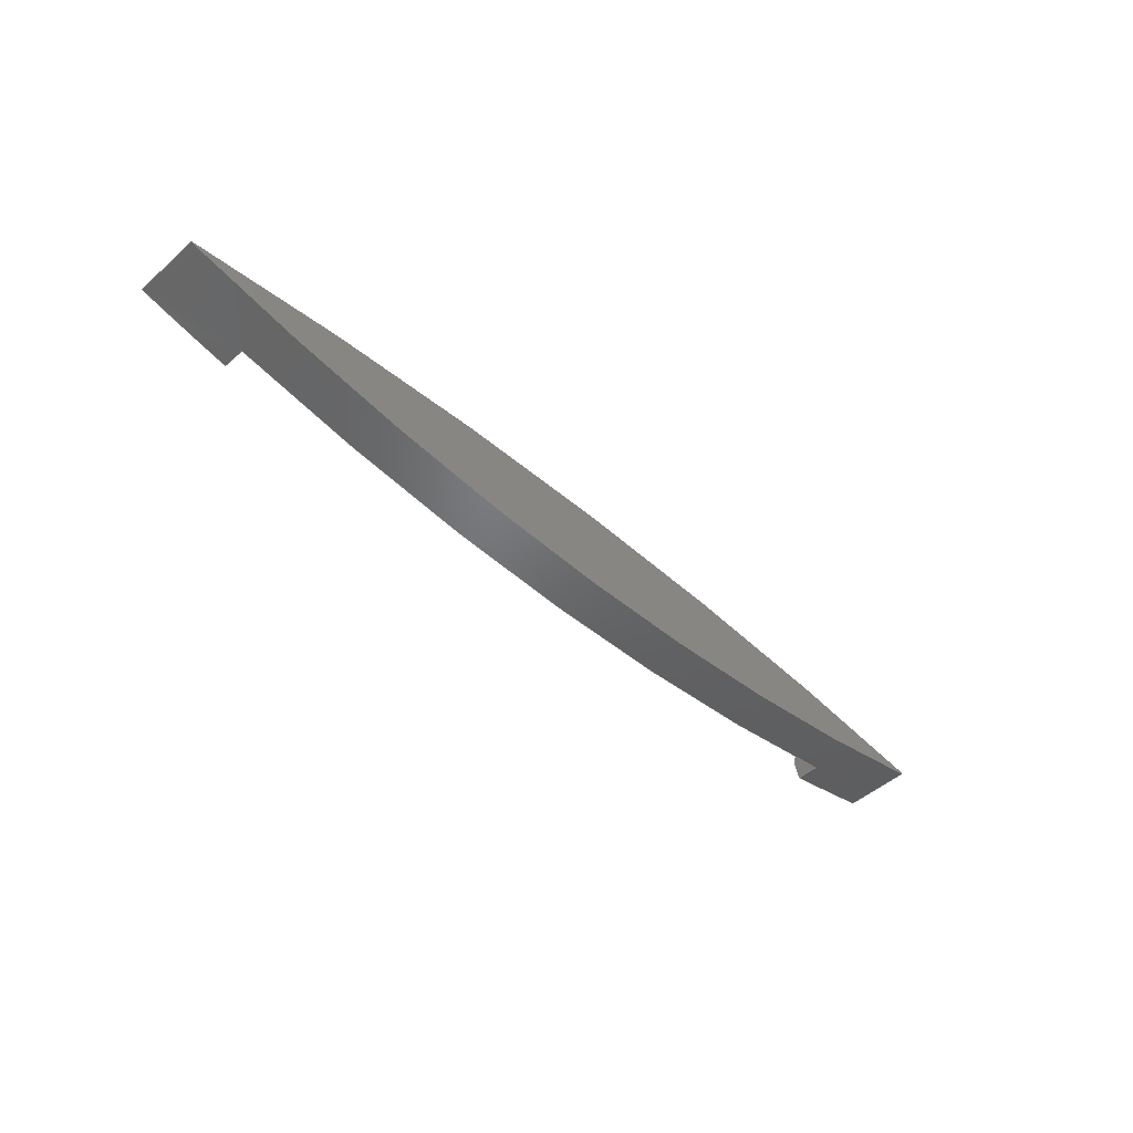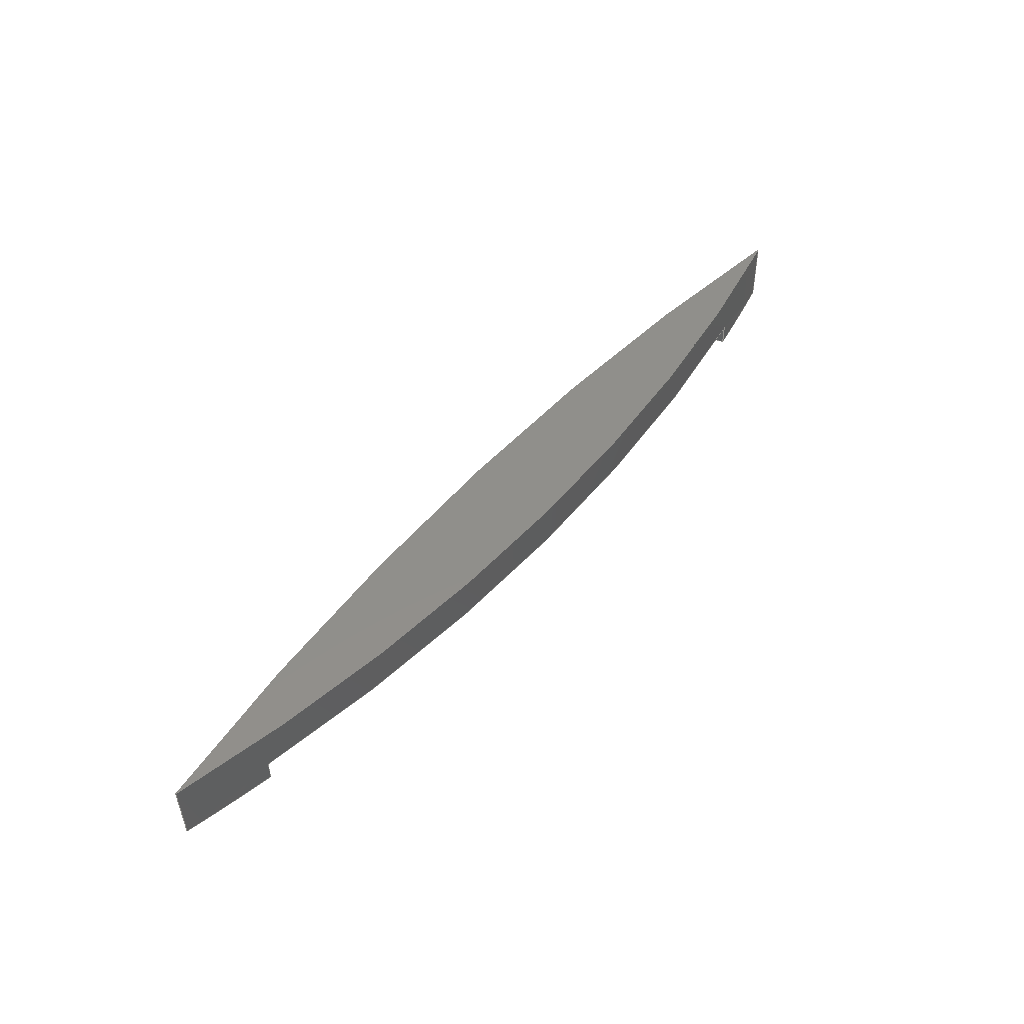
<metadata>
{"format":"step","ext":"step","renderer":"f3d","projection":"perspective","resolution":1024,"background":"white","views":[{"elev":-46.7,"azim":-45.2,"up":"+Y"},{"elev":50.4,"azim":-50.9,"up":"+Z"}]}
</metadata>
<code>
ISO-10303-21;
DATA;
#1=MECHANICAL_DESIGN_GEOMETRIC_PRESENTATION_REPRESENTATION('',(#162,#163,
#164,#165,#166,#167,#168,#169,#170,#171,#172),#346);
#2=SHAPE_REPRESENTATION_RELATIONSHIP('SRR','None',#356,#3);
#3=ADVANCED_BREP_SHAPE_REPRESENTATION('',(#4),#345);
#4=MANIFOLD_SOLID_BREP('NONE',#183);
#5=CYLINDRICAL_SURFACE('',#207,6.153);
#6=CYLINDRICAL_SURFACE('',#213,3.964);
#7=CYLINDRICAL_SURFACE('',#218,0.03937);
#8=CYLINDRICAL_SURFACE('',#226,0.03937);
#9=FACE_OUTER_BOUND('',#19,.T.);
#10=FACE_OUTER_BOUND('',#20,.T.);
#11=FACE_OUTER_BOUND('',#21,.T.);
#12=FACE_OUTER_BOUND('',#22,.T.);
#13=FACE_OUTER_BOUND('',#23,.T.);
#14=FACE_OUTER_BOUND('',#24,.T.);
#15=FACE_OUTER_BOUND('',#25,.T.);
#16=FACE_OUTER_BOUND('',#26,.T.);
#17=FACE_OUTER_BOUND('',#27,.T.);
#18=FACE_OUTER_BOUND('',#28,.T.);
#19=EDGE_LOOP('',(#106,#107,#108,#109));
#20=EDGE_LOOP('',(#110,#111,#112,#113,#114,#115,#116,#117));
#21=EDGE_LOOP('',(#118,#119,#120,#121,#122,#123,#124,#125,#126));
#22=EDGE_LOOP('',(#127,#128,#129,#130));
#23=EDGE_LOOP('',(#131,#132,#133,#134));
#24=EDGE_LOOP('',(#135,#136,#137,#138,#139,#140,#141));
#25=EDGE_LOOP('',(#142,#143));
#26=EDGE_LOOP('',(#144,#145,#146,#147));
#27=EDGE_LOOP('',(#148,#149,#150,#151));
#28=EDGE_LOOP('',(#152,#153,#154,#155));
#29=LINE('',#298,#39);
#30=LINE('',#305,#40);
#31=LINE('',#308,#41);
#32=LINE('',#318,#42);
#33=LINE('',#323,#43);
#34=LINE('',#328,#44);
#35=LINE('',#330,#45);
#36=LINE('',#333,#46);
#37=LINE('',#339,#47);
#38=LINE('',#341,#48);
#39=VECTOR('',#236,0.02109);
#40=VECTOR('',#243,0.13);
#41=VECTOR('',#246,0.13);
#42=VECTOR('',#257,0.3937);
#43=VECTOR('',#262,0.3937);
#44=VECTOR('',#269,0.04331);
#45=VECTOR('',#272,0.02034);
#46=VECTOR('',#275,0.02034);
#47=VECTOR('',#284,0.02109);
#48=VECTOR('',#287,0.04331);
#49=CIRCLE('',#204,6.152);
#50=CIRCLE('',#205,3.963);
#51=CIRCLE('',#206,0.03937);
#52=CIRCLE('',#208,6.152);
#53=CIRCLE('',#209,6.153);
#54=CIRCLE('',#210,55.85);
#55=CIRCLE('',#211,6.152);
#56=CIRCLE('',#212,55.85);
#57=CIRCLE('',#214,3.963);
#58=CIRCLE('',#215,3.964);
#59=CIRCLE('',#216,3.963);
#60=CIRCLE('',#217,3.963);
#61=CIRCLE('',#219,0.03937);
#62=CIRCLE('',#222,0.03937);
#63=CIRCLE('',#225,0.03937);
#64=VERTEX_POINT('',#292);
#65=VERTEX_POINT('',#293);
#66=VERTEX_POINT('',#295);
#67=VERTEX_POINT('',#297);
#68=VERTEX_POINT('',#301);
#69=VERTEX_POINT('',#302);
#70=VERTEX_POINT('',#304);
#71=VERTEX_POINT('',#306);
#72=VERTEX_POINT('',#309);
#73=VERTEX_POINT('',#311);
#74=VERTEX_POINT('',#315);
#75=VERTEX_POINT('',#316);
#76=VERTEX_POINT('',#320);
#77=VERTEX_POINT('',#322);
#78=VERTEX_POINT('',#326);
#79=VERTEX_POINT('',#332);
#80=VERTEX_POINT('',#337);
#81=EDGE_CURVE('',#64,#65,#49,.T.);
#82=EDGE_CURVE('',#65,#66,#50,.T.);
#83=EDGE_CURVE('',#67,#66,#29,.T.);
#84=EDGE_CURVE('',#64,#67,#51,.T.);
#85=EDGE_CURVE('',#68,#69,#52,.T.);
#86=EDGE_CURVE('',#69,#70,#30,.T.);
#87=EDGE_CURVE('',#71,#70,#53,.T.);
#88=EDGE_CURVE('',#65,#71,#31,.T.);
#89=EDGE_CURVE('',#72,#64,#54,.T.);
#90=EDGE_CURVE('',#73,#72,#55,.T.);
#91=EDGE_CURVE('',#68,#73,#56,.T.);
#92=EDGE_CURVE('',#74,#75,#57,.T.);
#93=EDGE_CURVE('',#66,#74,#32,.T.);
#94=EDGE_CURVE('',#70,#71,#58,.T.);
#95=EDGE_CURVE('',#69,#76,#59,.T.);
#96=EDGE_CURVE('',#76,#77,#33,.T.);
#97=EDGE_CURVE('',#75,#77,#60,.T.);
#98=EDGE_CURVE('',#72,#78,#61,.T.);
#99=EDGE_CURVE('',#78,#67,#34,.T.);
#100=EDGE_CURVE('',#78,#74,#35,.T.);
#101=EDGE_CURVE('',#77,#79,#36,.T.);
#102=EDGE_CURVE('',#79,#73,#62,.T.);
#103=EDGE_CURVE('',#80,#68,#63,.T.);
#104=EDGE_CURVE('',#80,#76,#37,.T.);
#105=EDGE_CURVE('',#79,#80,#38,.T.);
#106=ORIENTED_EDGE('',*,*,#81,.T.);
#107=ORIENTED_EDGE('',*,*,#82,.T.);
#108=ORIENTED_EDGE('',*,*,#83,.F.);
#109=ORIENTED_EDGE('',*,*,#84,.F.);
#110=ORIENTED_EDGE('',*,*,#85,.T.);
#111=ORIENTED_EDGE('',*,*,#86,.T.);
#112=ORIENTED_EDGE('',*,*,#87,.F.);
#113=ORIENTED_EDGE('',*,*,#88,.F.);
#114=ORIENTED_EDGE('',*,*,#81,.F.);
#115=ORIENTED_EDGE('',*,*,#89,.F.);
#116=ORIENTED_EDGE('',*,*,#90,.F.);
#117=ORIENTED_EDGE('',*,*,#91,.F.);
#118=ORIENTED_EDGE('',*,*,#92,.F.);
#119=ORIENTED_EDGE('',*,*,#93,.F.);
#120=ORIENTED_EDGE('',*,*,#82,.F.);
#121=ORIENTED_EDGE('',*,*,#88,.T.);
#122=ORIENTED_EDGE('',*,*,#94,.F.);
#123=ORIENTED_EDGE('',*,*,#86,.F.);
#124=ORIENTED_EDGE('',*,*,#95,.T.);
#125=ORIENTED_EDGE('',*,*,#96,.T.);
#126=ORIENTED_EDGE('',*,*,#97,.F.);
#127=ORIENTED_EDGE('',*,*,#98,.F.);
#128=ORIENTED_EDGE('',*,*,#89,.T.);
#129=ORIENTED_EDGE('',*,*,#84,.T.);
#130=ORIENTED_EDGE('',*,*,#99,.F.);
#131=ORIENTED_EDGE('',*,*,#83,.T.);
#132=ORIENTED_EDGE('',*,*,#93,.T.);
#133=ORIENTED_EDGE('',*,*,#100,.F.);
#134=ORIENTED_EDGE('',*,*,#99,.T.);
#135=ORIENTED_EDGE('',*,*,#100,.T.);
#136=ORIENTED_EDGE('',*,*,#92,.T.);
#137=ORIENTED_EDGE('',*,*,#97,.T.);
#138=ORIENTED_EDGE('',*,*,#101,.T.);
#139=ORIENTED_EDGE('',*,*,#102,.T.);
#140=ORIENTED_EDGE('',*,*,#90,.T.);
#141=ORIENTED_EDGE('',*,*,#98,.T.);
#142=ORIENTED_EDGE('',*,*,#87,.T.);
#143=ORIENTED_EDGE('',*,*,#94,.T.);
#144=ORIENTED_EDGE('',*,*,#95,.F.);
#145=ORIENTED_EDGE('',*,*,#85,.F.);
#146=ORIENTED_EDGE('',*,*,#103,.F.);
#147=ORIENTED_EDGE('',*,*,#104,.T.);
#148=ORIENTED_EDGE('',*,*,#103,.T.);
#149=ORIENTED_EDGE('',*,*,#91,.T.);
#150=ORIENTED_EDGE('',*,*,#102,.F.);
#151=ORIENTED_EDGE('',*,*,#105,.T.);
#152=ORIENTED_EDGE('',*,*,#96,.F.);
#153=ORIENTED_EDGE('',*,*,#104,.F.);
#154=ORIENTED_EDGE('',*,*,#105,.F.);
#155=ORIENTED_EDGE('',*,*,#101,.F.);
#156=PLANE('',#203);
#157=PLANE('',#220);
#158=PLANE('',#221);
#159=PLANE('',#223);
#160=PLANE('',#224);
#161=PLANE('',#227);
#162=STYLED_ITEM('',(#366),#173);
#163=STYLED_ITEM('',(#366),#174);
#164=STYLED_ITEM('',(#367),#175);
#165=STYLED_ITEM('',(#366),#176);
#166=STYLED_ITEM('',(#366),#177);
#167=STYLED_ITEM('',(#366),#178);
#168=STYLED_ITEM('',(#366),#179);
#169=STYLED_ITEM('',(#366),#180);
#170=STYLED_ITEM('',(#366),#181);
#171=STYLED_ITEM('',(#366),#182);
#172=STYLED_ITEM('',(#365),#4);
#173=ADVANCED_FACE('',(#9),#156,.T.);
#174=ADVANCED_FACE('',(#10),#5,.T.);
#175=ADVANCED_FACE('',(#11),#6,.T.);
#176=ADVANCED_FACE('',(#12),#7,.T.);
#177=ADVANCED_FACE('',(#13),#157,.T.);
#178=ADVANCED_FACE('',(#14),#158,.T.);
#179=ADVANCED_FACE('',(#15),#159,.F.);
#180=ADVANCED_FACE('',(#16),#160,.F.);
#181=ADVANCED_FACE('',(#17),#8,.T.);
#182=ADVANCED_FACE('',(#18),#161,.F.);
#183=CLOSED_SHELL('',(#173,#174,#175,#176,#177,#178,#179,#180,#181,#182));
#184=DERIVED_UNIT_ELEMENT(#186,1);
#185=DERIVED_UNIT_ELEMENT(#350,3);
#186=(
MASS_UNIT()
NAMED_UNIT(*)
SI_UNIT($,.GRAM.)
);
#187=DERIVED_UNIT((#184,#185));
#188=MEASURE_REPRESENTATION_ITEM('density measure',
POSITIVE_RATIO_MEASURE(1.06),#187);
#189=PROPERTY_DEFINITION_REPRESENTATION(#194,#191);
#190=PROPERTY_DEFINITION_REPRESENTATION(#195,#192);
#191=REPRESENTATION('material name',(#193),#345);
#192=REPRESENTATION('density',(#188),#345);
#193=DESCRIPTIVE_REPRESENTATION_ITEM('ABS Plastic','ABS Plastic');
#194=PROPERTY_DEFINITION('material property','material name',#358);
#195=PROPERTY_DEFINITION('material property','density of part',#358);
#196=DATE_TIME_ROLE('creation_date');
#197=APPLIED_DATE_AND_TIME_ASSIGNMENT(#198,#196,(#358));
#198=DATE_AND_TIME(#199,#200);
#199=CALENDAR_DATE(2010,27,4);
#200=LOCAL_TIME(23,4,5,#201);
#201=COORDINATED_UNIVERSAL_TIME_OFFSET(0,0,.BEHIND.);
#202=AXIS2_PLACEMENT_3D('placement',#290,#228,#229);
#203=AXIS2_PLACEMENT_3D('',#291,#230,#231);
#204=AXIS2_PLACEMENT_3D('',#294,#232,#233);
#205=AXIS2_PLACEMENT_3D('',#296,#234,#235);
#206=AXIS2_PLACEMENT_3D('',#299,#237,#238);
#207=AXIS2_PLACEMENT_3D('',#300,#239,#240);
#208=AXIS2_PLACEMENT_3D('',#303,#241,#242);
#209=AXIS2_PLACEMENT_3D('',#307,#244,#245);
#210=AXIS2_PLACEMENT_3D('',#310,#247,#248);
#211=AXIS2_PLACEMENT_3D('',#312,#249,#250);
#212=AXIS2_PLACEMENT_3D('',#313,#251,#252);
#213=AXIS2_PLACEMENT_3D('',#314,#253,#254);
#214=AXIS2_PLACEMENT_3D('',#317,#255,#256);
#215=AXIS2_PLACEMENT_3D('',#319,#258,#259);
#216=AXIS2_PLACEMENT_3D('',#321,#260,#261);
#217=AXIS2_PLACEMENT_3D('',#324,#263,#264);
#218=AXIS2_PLACEMENT_3D('',#325,#265,#266);
#219=AXIS2_PLACEMENT_3D('',#327,#267,#268);
#220=AXIS2_PLACEMENT_3D('',#329,#270,#271);
#221=AXIS2_PLACEMENT_3D('',#331,#273,#274);
#222=AXIS2_PLACEMENT_3D('',#334,#276,#277);
#223=AXIS2_PLACEMENT_3D('',#335,#278,#279);
#224=AXIS2_PLACEMENT_3D('',#336,#280,#281);
#225=AXIS2_PLACEMENT_3D('',#338,#282,#283);
#226=AXIS2_PLACEMENT_3D('',#340,#285,#286);
#227=AXIS2_PLACEMENT_3D('',#342,#288,#289);
#228=DIRECTION('axis',(0,0,1));
#229=DIRECTION('refdir',(1,0,0));
#230=DIRECTION('center_axis',(0,0,-1));
#231=DIRECTION('ref_axis',(-1,0,0));
#232=DIRECTION('center_axis',(0,0,-1));
#233=DIRECTION('ref_axis',(0.1495,0.9888,0));
#234=DIRECTION('center_axis',(4.571e-07,-2.127e-06,
-1));
#235=DIRECTION('ref_axis',(0.1868,-0.9824,2.175e-06));
#236=DIRECTION('',(0.342,-0.9397,0));
#237=DIRECTION('center_axis',(0,0,1));
#238=DIRECTION('ref_axis',(1,0,0));
#239=DIRECTION('center_axis',(0,0.01745,0.9998));
#240=DIRECTION('ref_axis',(-6.685e-09,0.9998,-0.01745));
#241=DIRECTION('center_axis',(0,0,1));
#242=DIRECTION('ref_axis',(-0.1495,0.9888,0));
#243=DIRECTION('',(0,0.01745,0.9998));
#244=DIRECTION('center_axis',(-2.435e-10,0.01745,
0.9998));
#245=DIRECTION('ref_axis',(-0.1494,0.9886,-0.01726));
#246=DIRECTION('',(0,0.01745,0.9998));
#247=DIRECTION('center_axis',(-0.1235,-0.9922,0.01736));
#248=DIRECTION('ref_axis',(-0.9922,0.1238,0.01477));
#249=DIRECTION('center_axis',(-5.479e-25,-9.668e-16,
-1));
#250=DIRECTION('ref_axis',(0.121,0.9927,-9.592e-16));
#251=DIRECTION('center_axis',(0.1235,-0.9922,0.01736));
#252=DIRECTION('ref_axis',(0.9922,0.1238,0.01554));
#253=DIRECTION('center_axis',(0,0.01745,0.9998));
#254=DIRECTION('ref_axis',(0,-0.9998,0.01745));
#255=DIRECTION('center_axis',(2.913e-17,6.308e-16,
-1));
#256=DIRECTION('ref_axis',(1.884e-07,-1,-6.314e-16));
#257=DIRECTION('',(-0.005941,0.01632,0.9998));
#258=DIRECTION('center_axis',(4.837e-10,0.01745,0.9998));
#259=DIRECTION('ref_axis',(-2.243e-14,-0.9998,0.01745));
#260=DIRECTION('center_axis',(4.95e-07,2.318e-06,1));
#261=DIRECTION('ref_axis',(-0.1868,-0.9824,2.369e-06));
#262=DIRECTION('',(0.005941,0.01632,0.9998));
#263=DIRECTION('center_axis',(8.818e-17,1.876e-15,
-1));
#264=DIRECTION('ref_axis',(-0.1868,-0.9824,-1.858e-15));
#265=DIRECTION('center_axis',(0,0,1));
#266=DIRECTION('ref_axis',(-0.9683,0.2499,0));
#267=DIRECTION('center_axis',(0,0,1));
#268=DIRECTION('ref_axis',(1,0,0));
#269=DIRECTION('',(0,0,-1));
#270=DIRECTION('center_axis',(-0.9397,-0.342,0));
#271=DIRECTION('ref_axis',(0,0,1));
#272=DIRECTION('',(0.342,-0.9397,0));
#273=DIRECTION('center_axis',(0,0,-1));
#274=DIRECTION('ref_axis',(-1,0,0));
#275=DIRECTION('',(0.342,0.9397,0));
#276=DIRECTION('center_axis',(0,0,1));
#277=DIRECTION('ref_axis',(-1,0,0));
#278=DIRECTION('center_axis',(0,-0.01745,-0.9998));
#279=DIRECTION('ref_axis',(-1,0,0));
#280=DIRECTION('center_axis',(0,0,1));
#281=DIRECTION('ref_axis',(1,0,0));
#282=DIRECTION('center_axis',(0,0,1));
#283=DIRECTION('ref_axis',(-1,0,0));
#284=DIRECTION('',(-0.342,-0.9397,0));
#285=DIRECTION('center_axis',(0,0,-1));
#286=DIRECTION('ref_axis',(0.9683,0.2499,0));
#287=DIRECTION('',(0,0,-1));
#288=DIRECTION('center_axis',(-0.9397,0.342,0));
#289=DIRECTION('ref_axis',(0,0,1));
#290=CARTESIAN_POINT('',(0,0,0));
#291=CARTESIAN_POINT('Origin',(0,0,-0.1417));
#292=CARTESIAN_POINT('',(0.7437,0.693,-0.1417));
#293=CARTESIAN_POINT('',(0.9194,0.669,-0.1417));
#294=CARTESIAN_POINT('Origin',(-4.62e-06,-5.414,-0.1417));
#295=CARTESIAN_POINT('',(0.7405,0.6307,-0.1417));
#296=CARTESIAN_POINT('Origin',(-1.11e-05,4.524,-0.1417));
#297=CARTESIAN_POINT('',(0.7333,0.6505,-0.1417));
#298=CARTESIAN_POINT('',(0.7333,0.6505,-0.1417));
#299=CARTESIAN_POINT('Origin',(0.7703,0.664,-0.1417));
#300=CARTESIAN_POINT('Origin',(-3.945e-09,-5.418,-0.2766));
#301=CARTESIAN_POINT('',(-0.7437,0.693,-0.1417));
#302=CARTESIAN_POINT('',(-0.9194,0.669,-0.1417));
#303=CARTESIAN_POINT('Origin',(4.613e-06,-5.414,-0.1417));
#304=CARTESIAN_POINT('',(-0.9194,0.6713,-0.01172));
#305=CARTESIAN_POINT('',(-0.9194,0.669,-0.1417));
#306=CARTESIAN_POINT('',(0.9194,0.6713,-0.01172));
#307=CARTESIAN_POINT('Origin',(-3.945e-09,-5.411,0.09445));
#308=CARTESIAN_POINT('',(0.9194,0.669,-0.1417));
#309=CARTESIAN_POINT('',(0.7444,0.6937,-0.09843));
#310=CARTESIAN_POINT('Origin',(56.16,-6.219,-0.9664));
#311=CARTESIAN_POINT('',(-0.7444,0.6937,-0.09843));
#312=CARTESIAN_POINT('Origin',(-3.945e-09,-5.413,-0.09843));
#313=CARTESIAN_POINT('Origin',(-56.16,-6.219,-0.9664));
#314=CARTESIAN_POINT('Origin',(-6.515e-09,4.52,-0.4501));
#315=CARTESIAN_POINT('',(0.7403,0.6314,-0.09843));
#316=CARTESIAN_POINT('',(-6.515e-09,0.5617,-0.09843));
#317=CARTESIAN_POINT('Origin',(-7.532e-07,4.525,-0.09843));
#318=CARTESIAN_POINT('',(0.7405,0.6307,-0.1417));
#319=CARTESIAN_POINT('Origin',(-6.515e-09,4.527,-0.07901));
#320=CARTESIAN_POINT('',(-0.7405,0.6307,-0.1417));
#321=CARTESIAN_POINT('Origin',(1.109e-05,4.524,-0.1417));
#322=CARTESIAN_POINT('',(-0.7403,0.6314,-0.09843));
#323=CARTESIAN_POINT('',(-0.7405,0.6307,-0.1417));
#324=CARTESIAN_POINT('Origin',(7.402e-07,4.525,-0.09843));
#325=CARTESIAN_POINT('Origin',(0.7703,0.664,-0.1494));
#326=CARTESIAN_POINT('',(0.7333,0.6505,-0.09843));
#327=CARTESIAN_POINT('Origin',(0.7703,0.664,-0.09843));
#328=CARTESIAN_POINT('',(0.7333,0.6505,-0.09843));
#329=CARTESIAN_POINT('Origin',(0.8268,0.3937,-0.06299));
#330=CARTESIAN_POINT('',(0.7333,0.6505,-0.09843));
#331=CARTESIAN_POINT('Origin',(0,0,-0.09843));
#332=CARTESIAN_POINT('',(-0.7333,0.6505,-0.09843));
#333=CARTESIAN_POINT('',(-0.7403,0.6314,-0.09843));
#334=CARTESIAN_POINT('Origin',(-0.7703,0.664,-0.09843));
#335=CARTESIAN_POINT('Origin',(2.496,0,0));
#336=CARTESIAN_POINT('Origin',(0,0,-0.1417));
#337=CARTESIAN_POINT('',(-0.7333,0.6505,-0.1417));
#338=CARTESIAN_POINT('Origin',(-0.7703,0.664,-0.1417));
#339=CARTESIAN_POINT('',(-0.7333,0.6505,-0.1417));
#340=CARTESIAN_POINT('Origin',(-0.7703,0.664,-0.07585));
#341=CARTESIAN_POINT('',(-0.7333,0.6505,-0.09843));
#342=CARTESIAN_POINT('Origin',(-0.8268,0.3937,-0.06299));
#343=UNCERTAINTY_MEASURE_WITH_UNIT(LENGTH_MEASURE(0.0003937),
#348,'DISTANCE_ACCURACY_VALUE',
'Maximum model space distance between geometric entities at asserted c
onnectivities');
#344=UNCERTAINTY_MEASURE_WITH_UNIT(LENGTH_MEASURE(0.0003937),
#348,'DISTANCE_ACCURACY_VALUE',
'Maximum model space distance between geometric entities at asserted c
onnectivities');
#345=(
GEOMETRIC_REPRESENTATION_CONTEXT(3)
GLOBAL_UNCERTAINTY_ASSIGNED_CONTEXT((#343))
GLOBAL_UNIT_ASSIGNED_CONTEXT((#348,#353,#352))
REPRESENTATION_CONTEXT('','3D')
);
#346=(
GEOMETRIC_REPRESENTATION_CONTEXT(3)
GLOBAL_UNCERTAINTY_ASSIGNED_CONTEXT((#344))
GLOBAL_UNIT_ASSIGNED_CONTEXT((#348,#353,#352))
REPRESENTATION_CONTEXT('','3D')
);
#347=DIMENSIONAL_EXPONENTS(1,0,0,0,0,0,0);
#348=(
CONVERSION_BASED_UNIT('inch',#351)
LENGTH_UNIT()
NAMED_UNIT(#347)
);
#349=(
LENGTH_UNIT()
NAMED_UNIT(*)
SI_UNIT(.MILLI.,.METRE.)
);
#350=(
LENGTH_UNIT()
NAMED_UNIT(*)
SI_UNIT(.CENTI.,.METRE.)
);
#351=LENGTH_MEASURE_WITH_UNIT(LENGTH_MEASURE(25.4),#349);
#352=(
NAMED_UNIT(*)
SI_UNIT($,.STERADIAN.)
SOLID_ANGLE_UNIT()
);
#353=(
NAMED_UNIT(*)
PLANE_ANGLE_UNIT()
SI_UNIT($,.RADIAN.)
);
#354=SHAPE_DEFINITION_REPRESENTATION(#355,#356);
#355=PRODUCT_DEFINITION_SHAPE('',$,#358);
#356=SHAPE_REPRESENTATION('',(#202),#345);
#357=PRODUCT_DEFINITION_CONTEXT('part definition',#362,'design');
#358=PRODUCT_DEFINITION('Front','Front',#359,#357);
#359=PRODUCT_DEFINITION_FORMATION('',$,#364);
#360=PRODUCT_RELATED_PRODUCT_CATEGORY('Front','Front',(#364));
#361=APPLICATION_PROTOCOL_DEFINITION('international standard',
'automotive_design',2009,#362);
#362=APPLICATION_CONTEXT(
'Core Data for Automotive Mechanical Design Process');
#363=PRODUCT_CONTEXT('part definition',#362,'mechanical');
#364=PRODUCT('Front','Front',$,(#363));
#365=PRESENTATION_STYLE_ASSIGNMENT((#368));
#366=PRESENTATION_STYLE_ASSIGNMENT((#369));
#367=PRESENTATION_STYLE_ASSIGNMENT((#370));
#368=SURFACE_STYLE_USAGE(.BOTH.,#371);
#369=SURFACE_STYLE_USAGE(.BOTH.,#372);
#370=SURFACE_STYLE_USAGE(.BOTH.,#373);
#371=SURFACE_SIDE_STYLE('',(#374));
#372=SURFACE_SIDE_STYLE('',(#375));
#373=SURFACE_SIDE_STYLE('',(#376));
#374=SURFACE_STYLE_FILL_AREA(#377);
#375=SURFACE_STYLE_FILL_AREA(#378);
#376=SURFACE_STYLE_FILL_AREA(#379);
#377=FILL_AREA_STYLE('',(#380));
#378=FILL_AREA_STYLE('',(#381));
#379=FILL_AREA_STYLE('',(#382));
#380=FILL_AREA_STYLE_COLOUR('',#383);
#381=FILL_AREA_STYLE_COLOUR('',#384);
#382=FILL_AREA_STYLE_COLOUR('',#385);
#383=COLOUR_RGB('',1,1,1);
#384=COLOUR_RGB('',0.8314,0.8118,0);
#385=COLOUR_RGB('',0.502,0.251,0.251);
ENDSEC;
END-ISO-10303-21;

</code>
